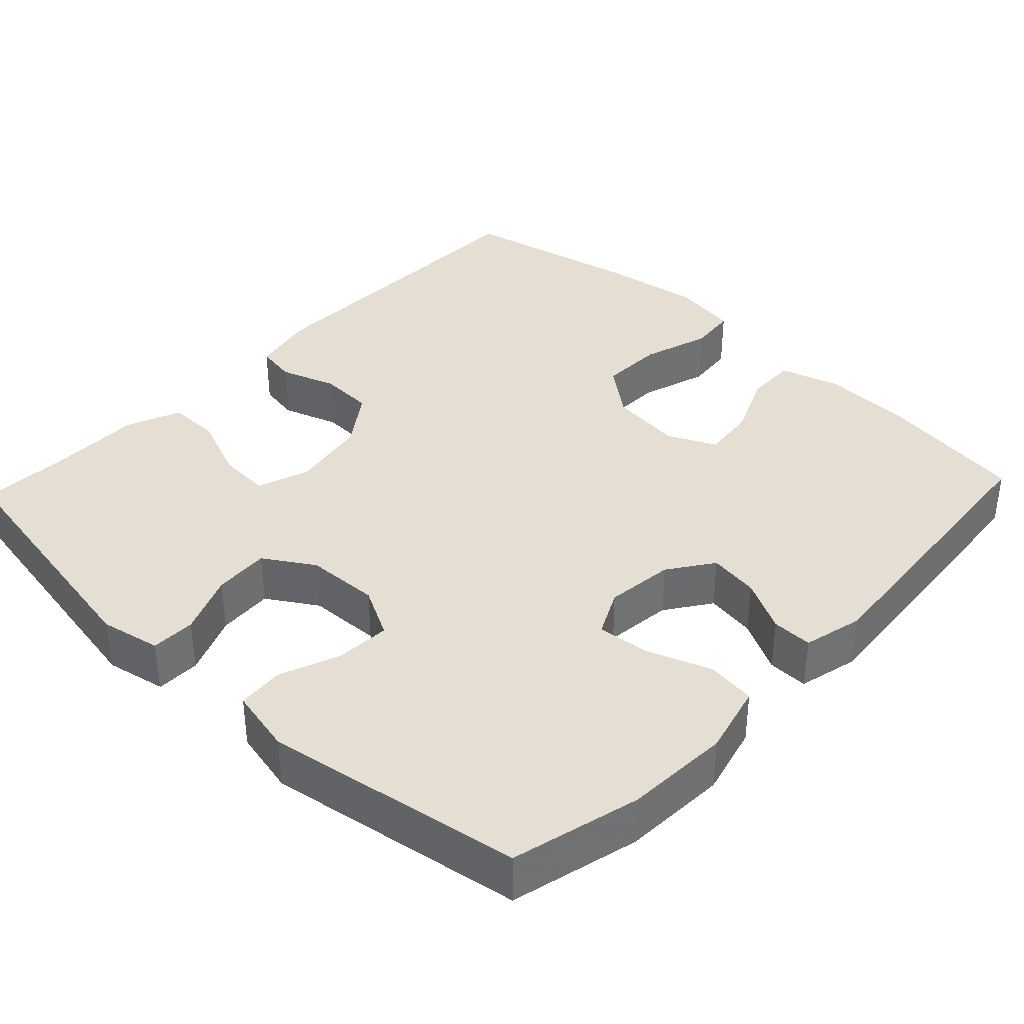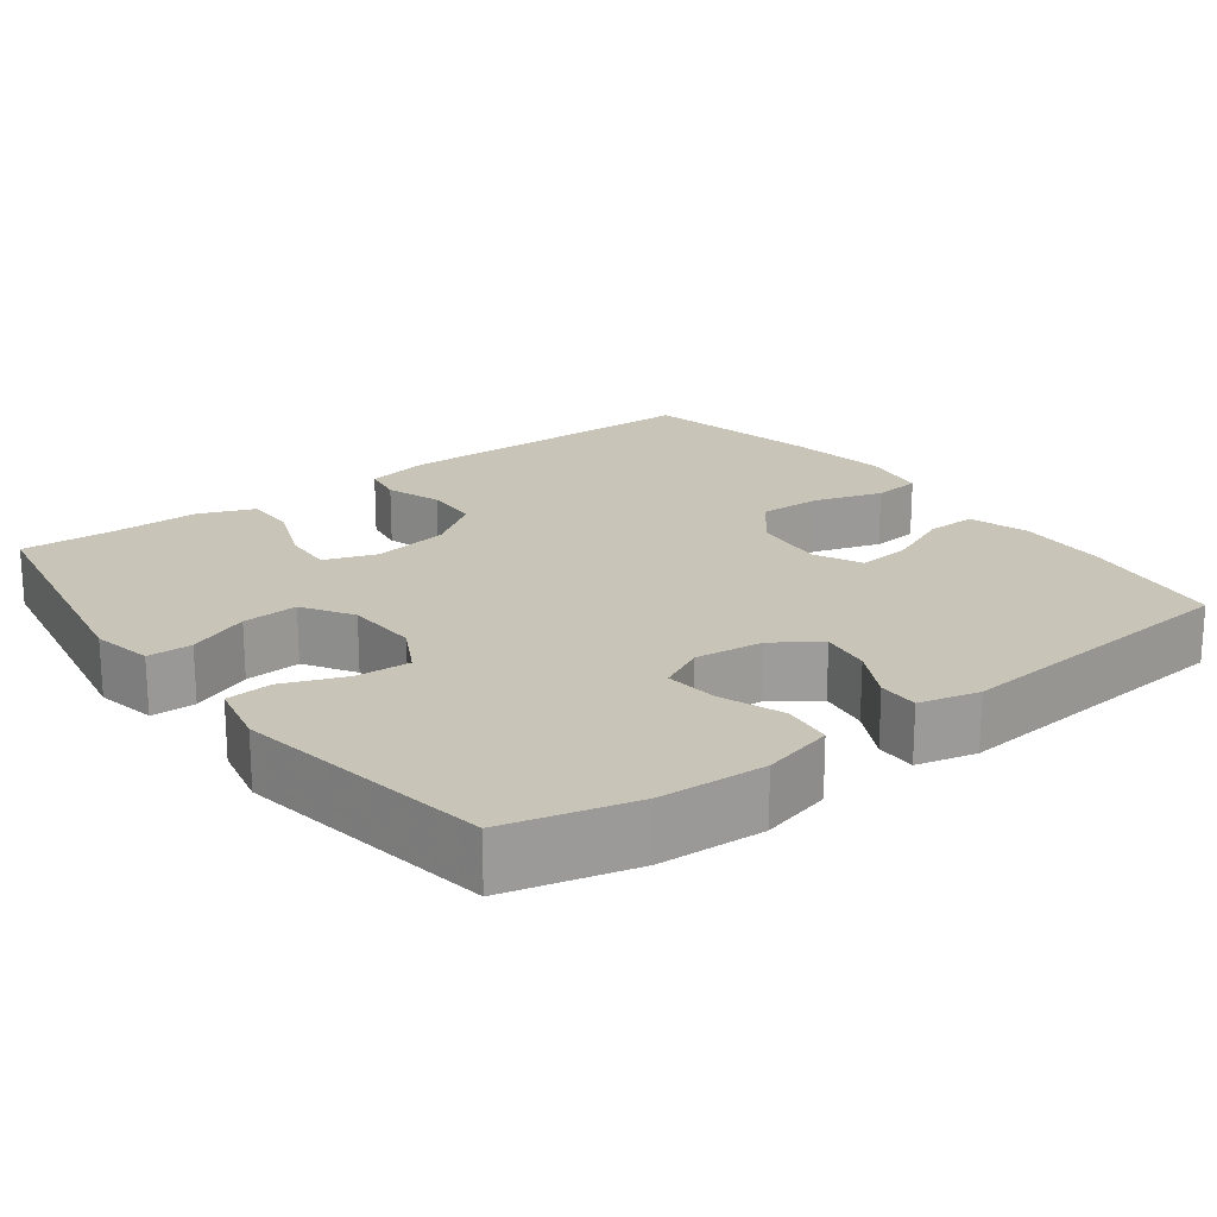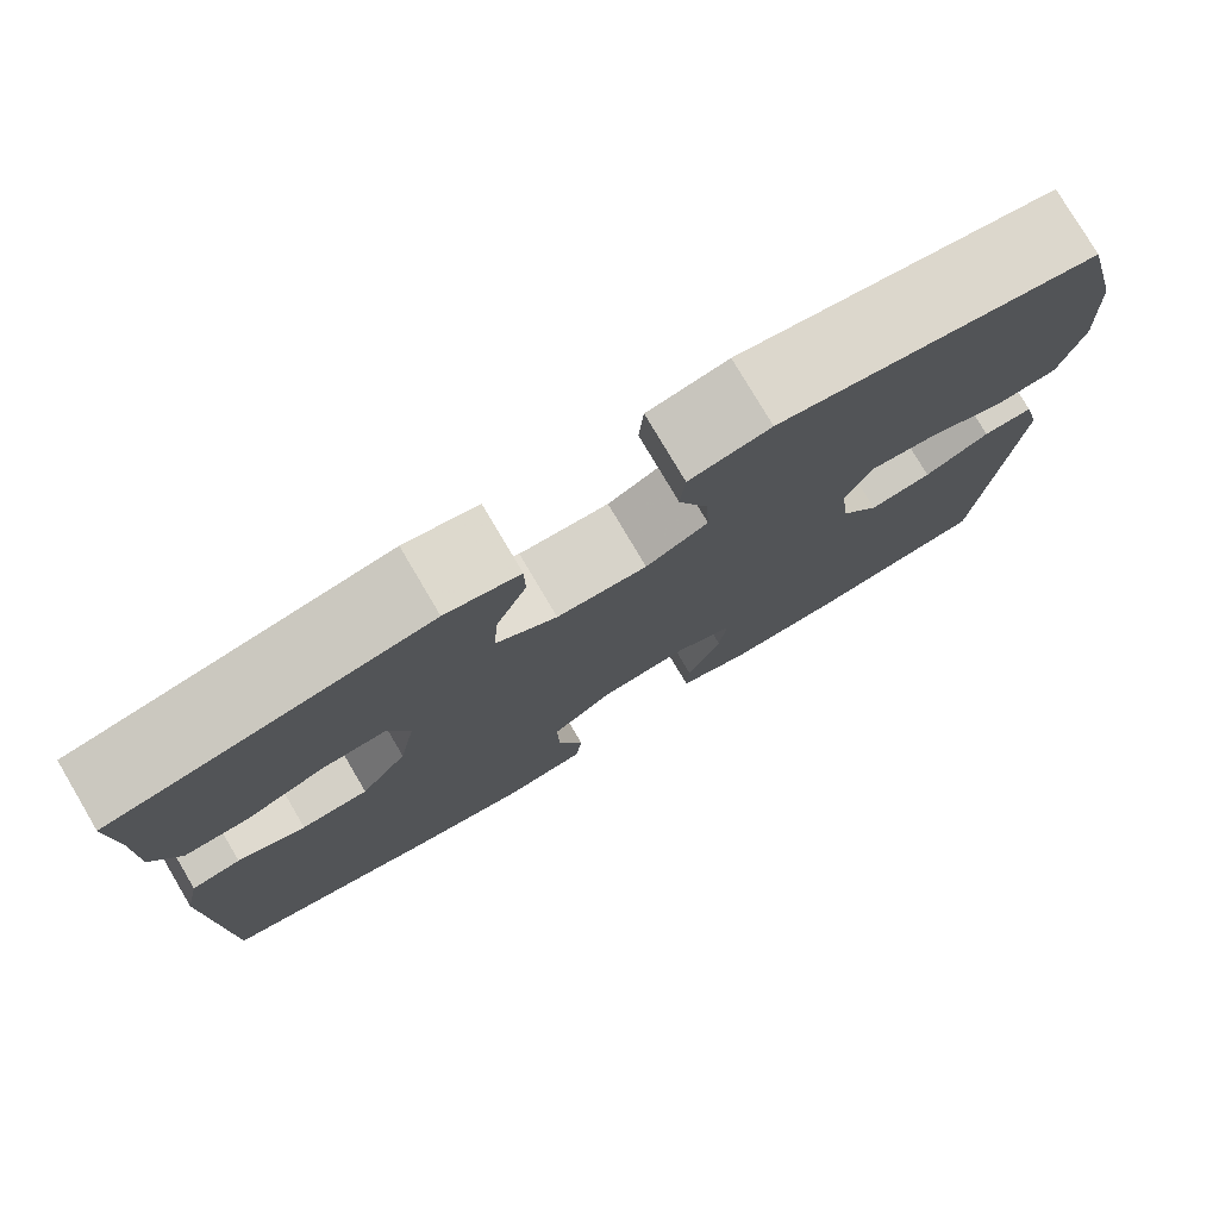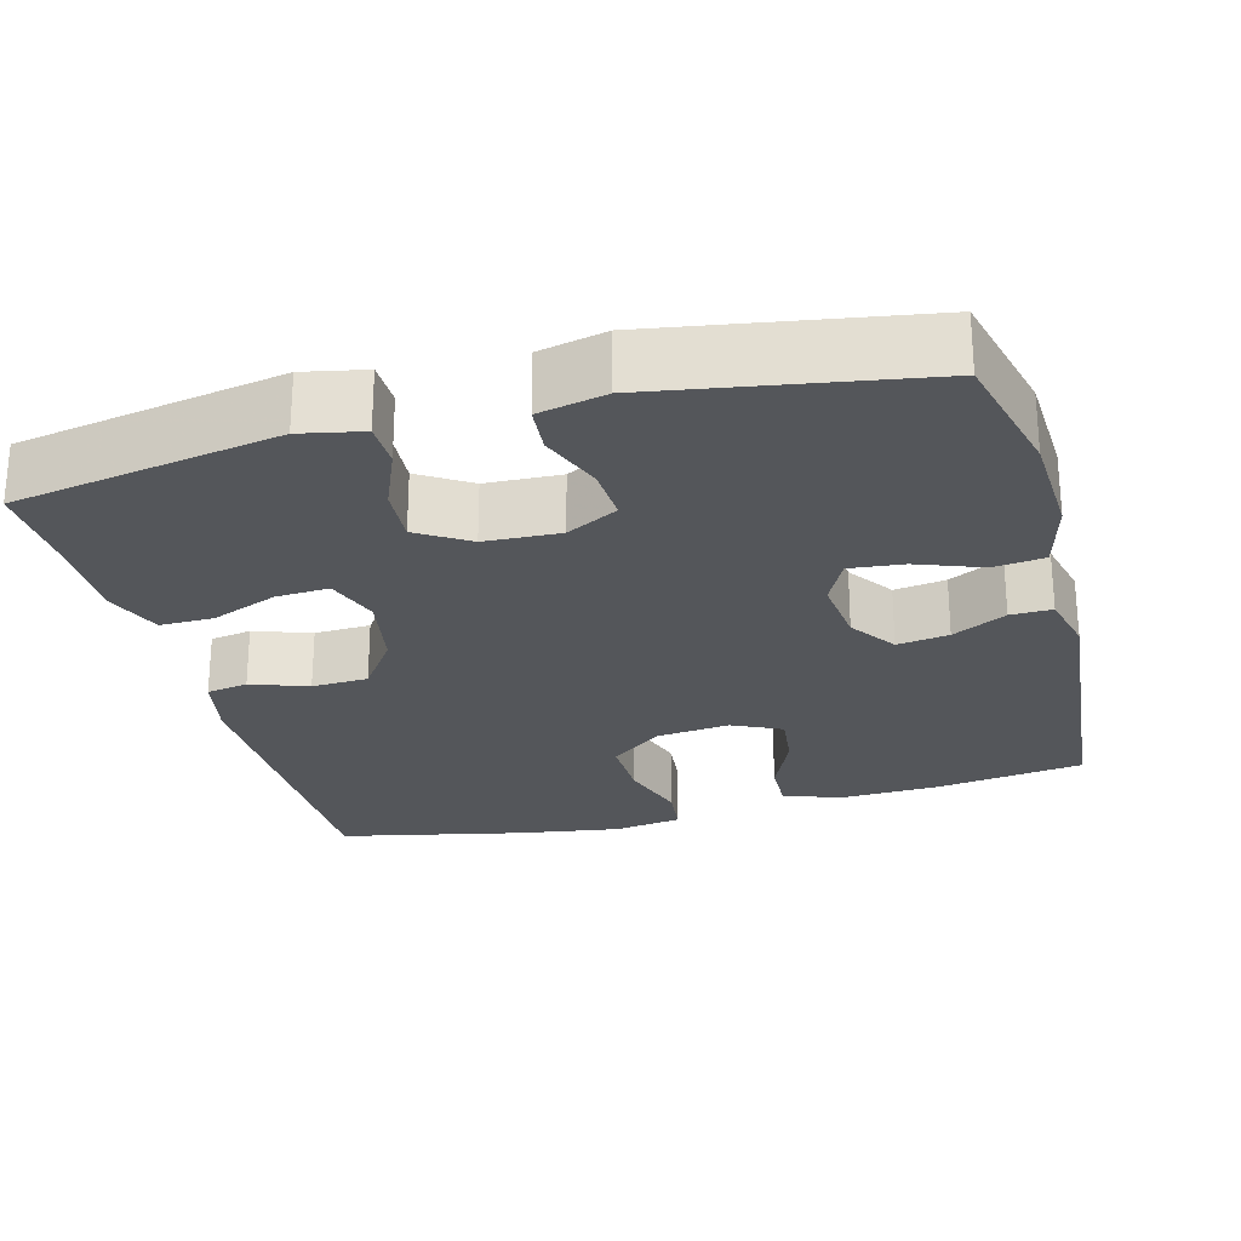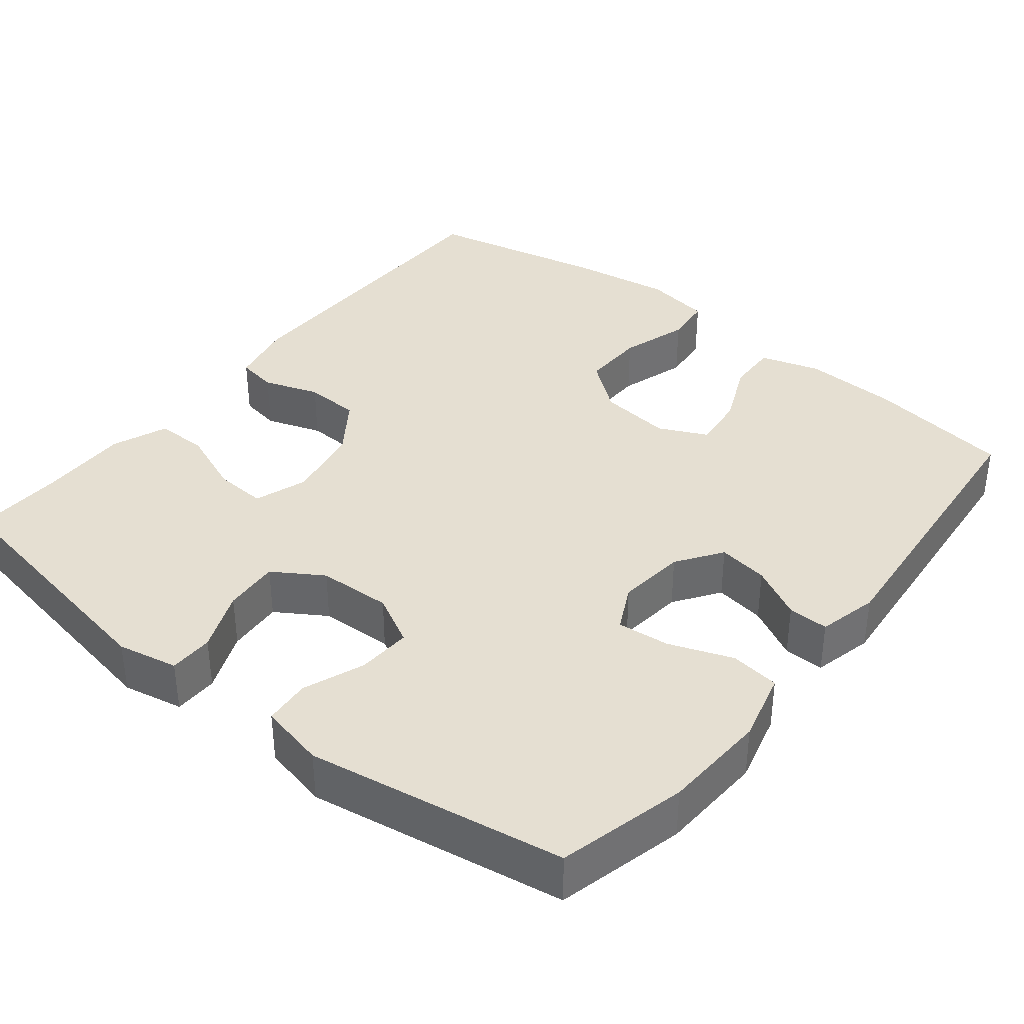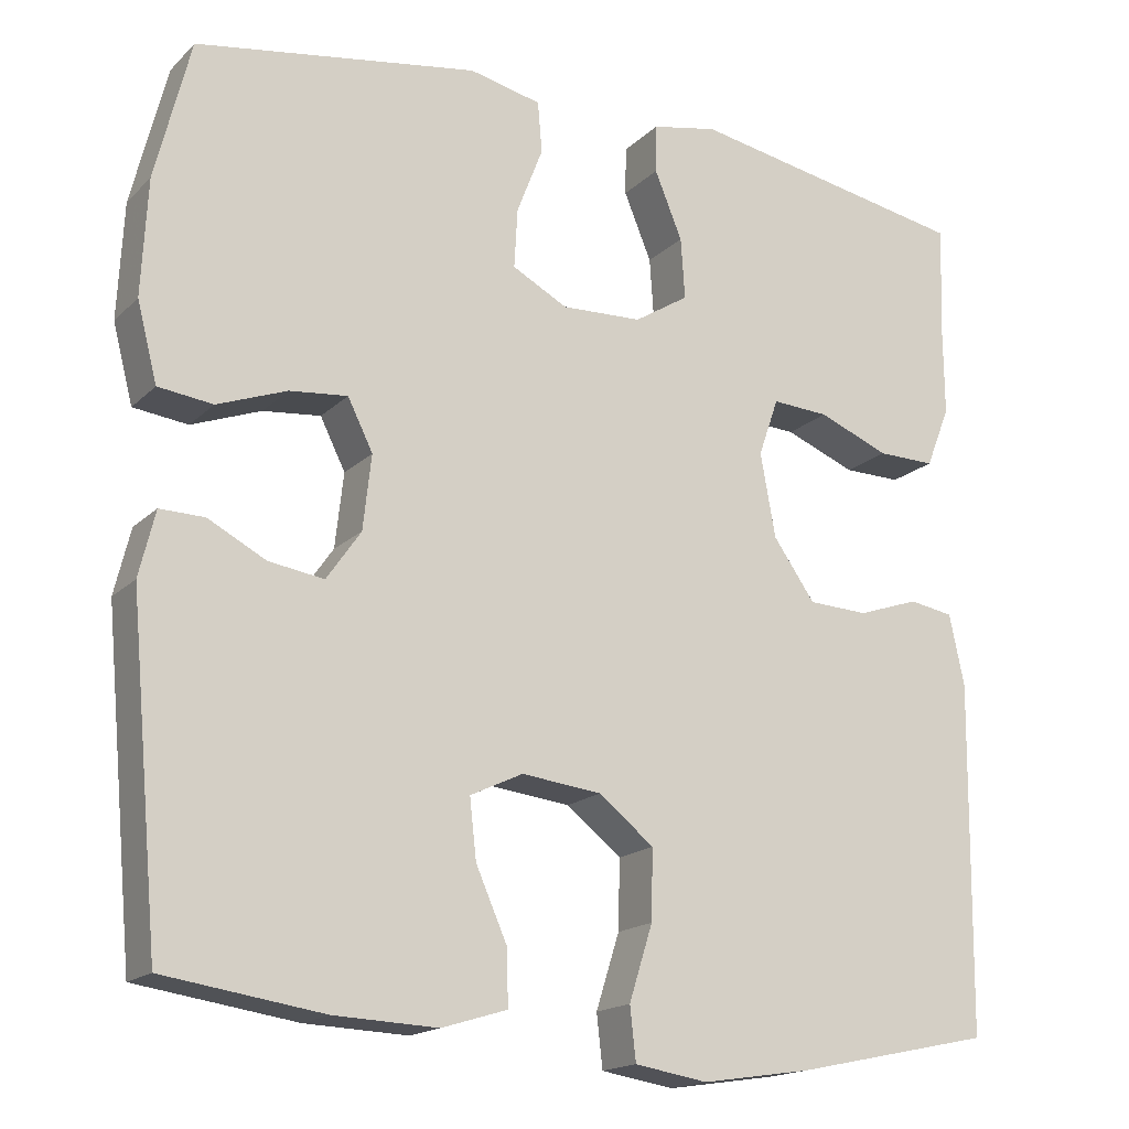
<metadata>
{"format":"obj","ext":"obj","renderer":"f3d","projection":"perspective","resolution":1024,"background":"white","views":[{"elev":37.2,"azim":43.4,"up":"+Y"},{"elev":20.1,"azim":53.1,"up":"+Y"},{"elev":78.2,"azim":-30.6,"up":"+Z"},{"elev":-25.4,"azim":14.9,"up":"+Y"},{"elev":37.4,"azim":38.6,"up":"+Y"},{"elev":-17.2,"azim":150.4,"up":"+Z"}]}
</metadata>
<code>
v 0.5 0.07 0.5
v 0.542 0.07 0.332
v 0.549 0.07 0.194
v 0.525 0.07 0.101
v 0.46 0.07 0.093
v 0.377 0.07 0.124
v 0.308 0.07 0.131
v 0.278 0.07 0.071
v 0.288 0.07 -0.018
v 0.329 0.07 -0.077
v 0.395 0.07 -0.067
v 0.464 0.07 -0.031
v 0.517 0.07 -0.03
v 0.536 0.07 -0.108
v 0.5 0.07 -0.5
v 0.31 0.07 -0.528
v 0.187 0.07 -0.533
v 0.109 0.07 -0.509
v 0.111 0.07 -0.443
v 0.148 0.07 -0.359
v 0.156 0.07 -0.288
v 0.093 0.07 -0.258
v -0.002 0.07 -0.269
v -0.068 0.07 -0.321
v -0.066 0.07 -0.404
v -0.038 0.07 -0.493
v -0.045 0.07 -0.556
v -0.132 0.07 -0.57
v -0.264 0.07 -0.55
v -0.5 0.07 -0.5
v -0.505 0.07 -0.084
v -0.487 0.07 0.001
v -0.434 0.07 0.01
v -0.361 0.07 -0.015
v -0.289 0.07 -0.012
v -0.239 0.07 0.059
v -0.221 0.07 0.159
v -0.245 0.07 0.228
v -0.313 0.07 0.224
v -0.398 0.07 0.19
v -0.467 0.07 0.189
v -0.496 0.07 0.262
v -0.495 0.07 0.379
v -0.5 0.07 0.5
v -0.162 0.07 0.561
v -0.083 0.07 0.545
v -0.082 0.07 0.487
v -0.115 0.07 0.407
v -0.12 0.07 0.334
v -0.055 0.07 0.293
v 0.041 0.07 0.289
v 0.107 0.07 0.324
v 0.103 0.07 0.395
v 0.072 0.07 0.475
v 0.077 0.07 0.536
v 0.163 0.07 0.555
v 0.5 0 0.5
v 0.542 0 0.332
v 0.549 0 0.194
v 0.525 0 0.101
v 0.46 0 0.093
v 0.377 0 0.124
v 0.308 0 0.131
v 0.278 0 0.071
v 0.288 0 -0.018
v 0.329 0 -0.077
v 0.395 0 -0.067
v 0.464 0 -0.031
v 0.517 0 -0.03
v 0.536 0 -0.108
v 0.5 0 -0.5
v 0.31 0 -0.528
v 0.187 0 -0.533
v 0.109 0 -0.509
v 0.111 0 -0.443
v 0.148 0 -0.359
v 0.156 0 -0.288
v 0.093 0 -0.258
v -0.002 0 -0.269
v -0.068 0 -0.321
v -0.066 0 -0.404
v -0.038 0 -0.493
v -0.045 0 -0.556
v -0.132 0 -0.57
v -0.264 0 -0.55
v -0.5 0 -0.5
v -0.505 0 -0.084
v -0.487 0 0.001
v -0.434 0 0.01
v -0.361 0 -0.015
v -0.289 0 -0.012
v -0.239 0 0.059
v -0.221 0 0.159
v -0.245 0 0.228
v -0.313 0 0.224
v -0.398 0 0.19
v -0.467 0 0.189
v -0.496 0 0.262
v -0.495 0 0.379
v -0.5 0 0.5
v -0.162 0 0.561
v -0.083 0 0.545
v -0.082 0 0.487
v -0.115 0 0.407
v -0.12 0 0.334
v -0.055 0 0.293
v 0.041 0 0.289
v 0.107 0 0.324
v 0.103 0 0.395
v 0.072 0 0.475
v 0.077 0 0.536
v 0.163 0 0.555
f 53 54 55 56
f 52 53 56 1
f 51 52 1 2
f 45 46 47 48
f 43 44 45 48
f 43 48 49
f 42 43 49 50
f 39 40 41 42
f 38 39 42 50
f 31 32 33 34
f 31 34 35
f 30 31 35
f 29 30 35 36
f 25 26 27 28
f 24 25 28 29
f 17 18 19 20
f 17 20 21
f 16 17 21
f 15 16 21
f 14 15 21
f 11 12 13 14
f 10 11 14 21
f 9 10 21 22
f 3 4 5 6
f 51 2 3 6
f 51 6 7
f 37 38 50 51
f 37 51 7 8
f 24 29 36 37
f 23 24 37 8
f 8 9 22 23
f 112 111 110 109
f 57 112 109 108
f 58 57 108 107
f 104 103 102 101
f 104 101 100 99
f 105 104 99
f 106 105 99 98
f 98 97 96 95
f 106 98 95 94
f 90 89 88 87
f 91 90 87
f 91 87 86
f 92 91 86 85
f 84 83 82 81
f 85 84 81 80
f 76 75 74 73
f 77 76 73
f 77 73 72
f 77 72 71
f 77 71 70
f 70 69 68 67
f 77 70 67 66
f 78 77 66 65
f 62 61 60 59
f 62 59 58 107
f 63 62 107
f 107 106 94 93
f 64 63 107 93
f 93 92 85 80
f 64 93 80 79
f 79 78 65 64
f 1 57 58 2
f 2 58 59 3
f 3 59 60 4
f 4 60 61 5
f 5 61 62 6
f 6 62 63 7
f 7 63 64 8
f 8 64 65 9
f 9 65 66 10
f 10 66 67 11
f 11 67 68 12
f 12 68 69 13
f 13 69 70 14
f 14 70 71 15
f 15 71 72 16
f 16 72 73 17
f 17 73 74 18
f 18 74 75 19
f 19 75 76 20
f 20 76 77 21
f 21 77 78 22
f 22 78 79 23
f 23 79 80 24
f 24 80 81 25
f 25 81 82 26
f 26 82 83 27
f 27 83 84 28
f 28 84 85 29
f 29 85 86 30
f 30 86 87 31
f 31 87 88 32
f 32 88 89 33
f 33 89 90 34
f 34 90 91 35
f 35 91 92 36
f 36 92 93 37
f 37 93 94 38
f 38 94 95 39
f 39 95 96 40
f 40 96 97 41
f 41 97 98 42
f 42 98 99 43
f 43 99 100 44
f 44 100 101 45
f 45 101 102 46
f 46 102 103 47
f 47 103 104 48
f 48 104 105 49
f 49 105 106 50
f 50 106 107 51
f 51 107 108 52
f 52 108 109 53
f 53 109 110 54
f 54 110 111 55
f 55 111 112 56
f 56 112 57 1

</code>
